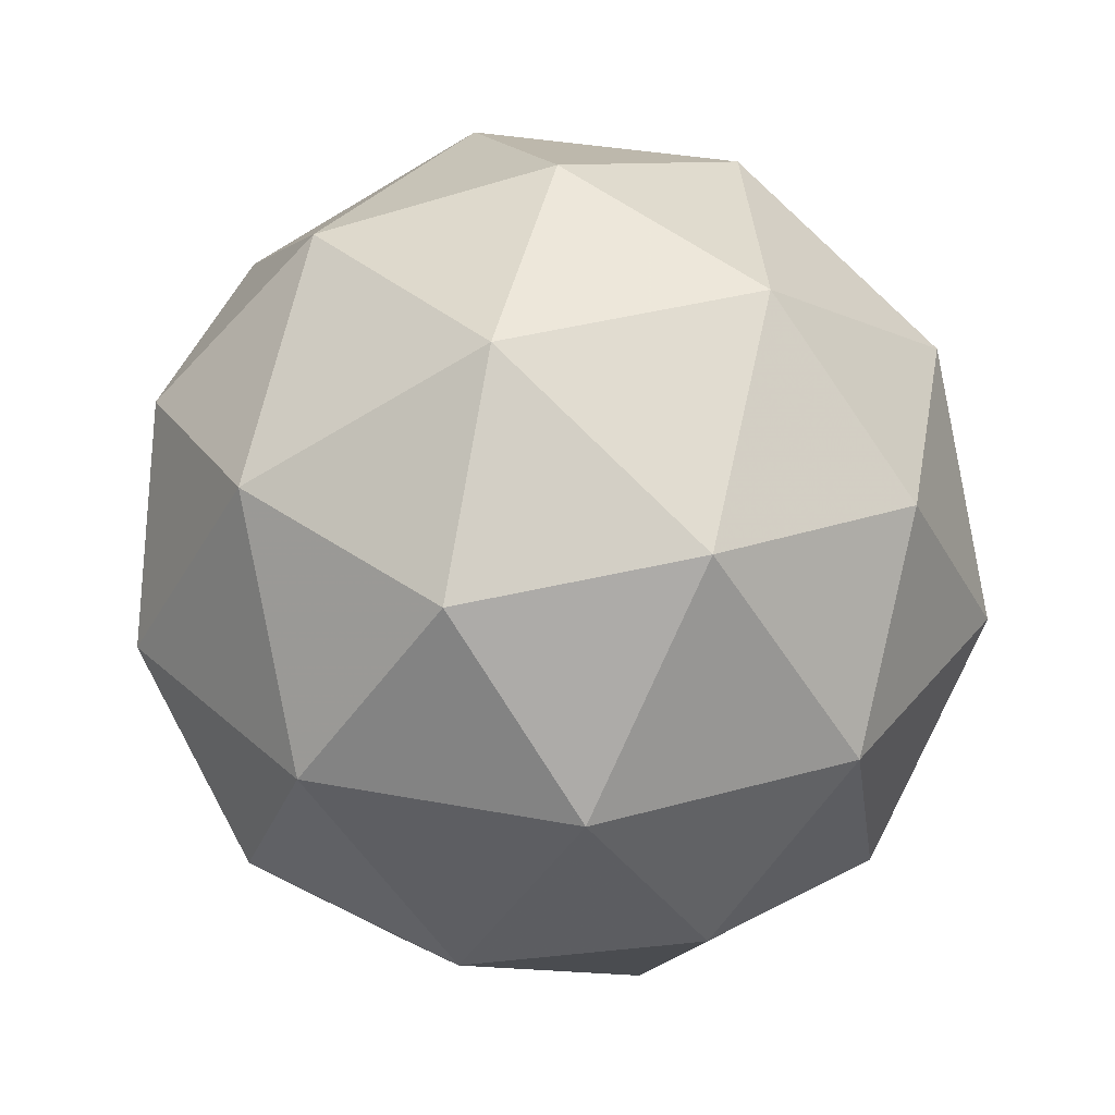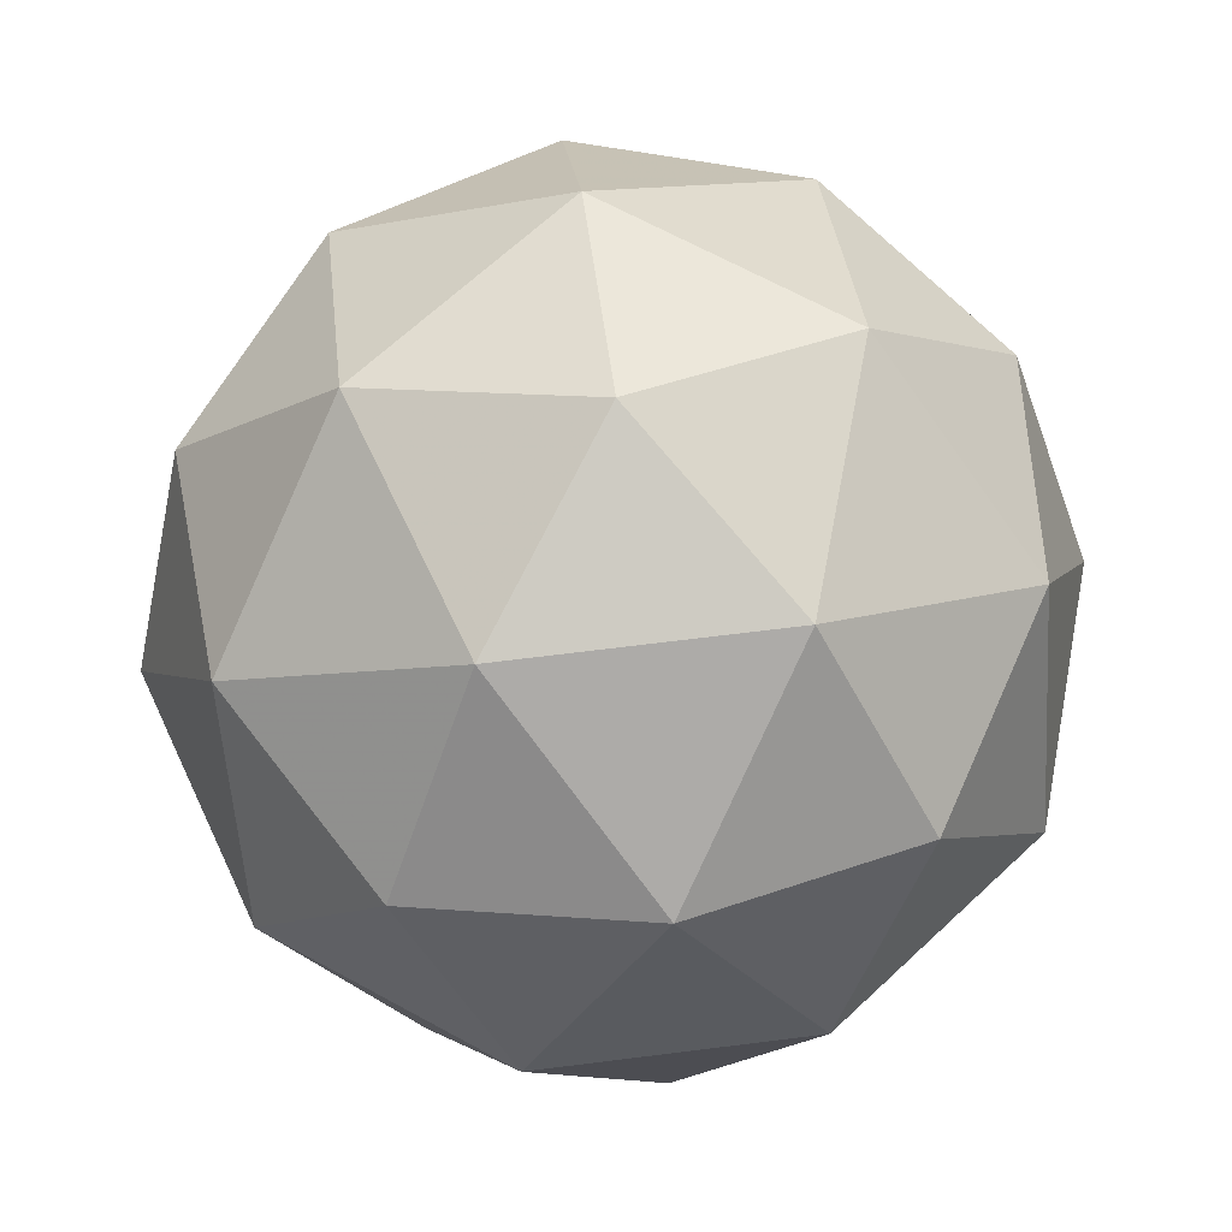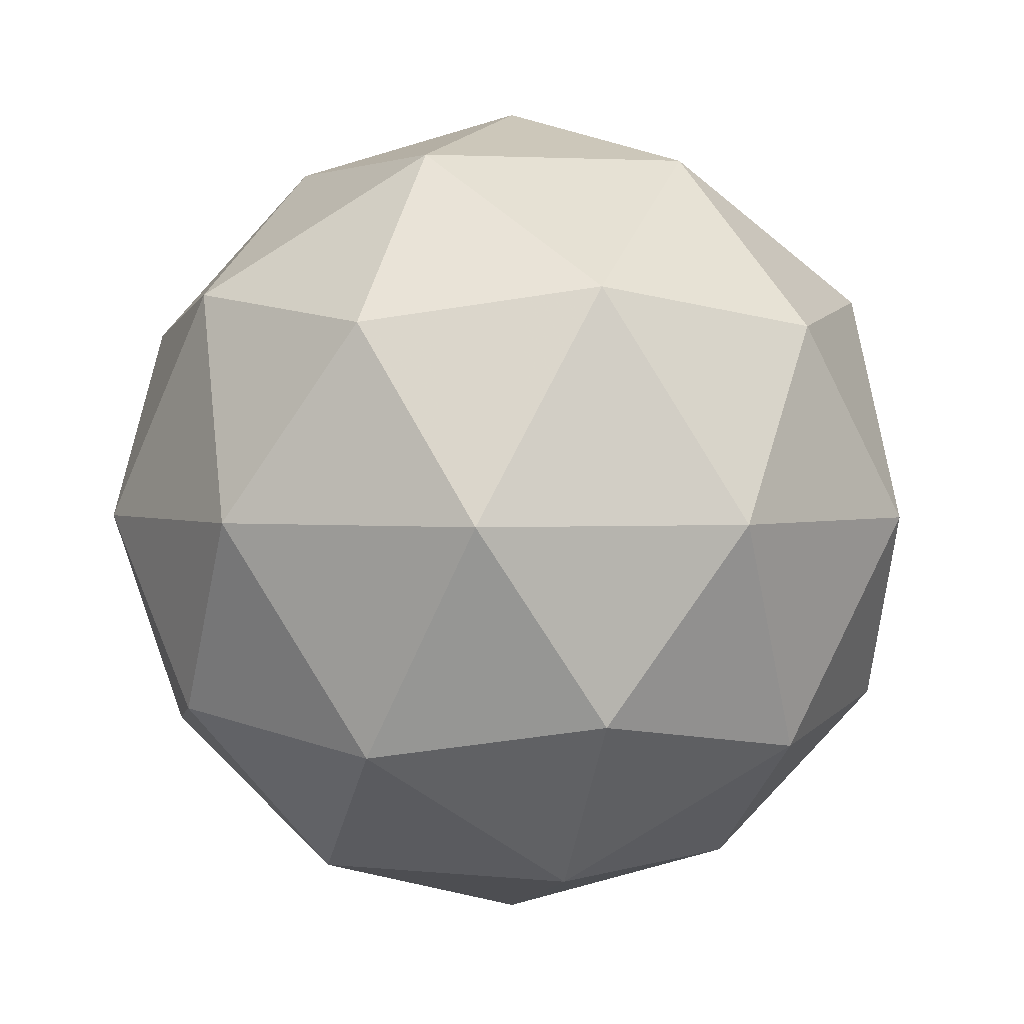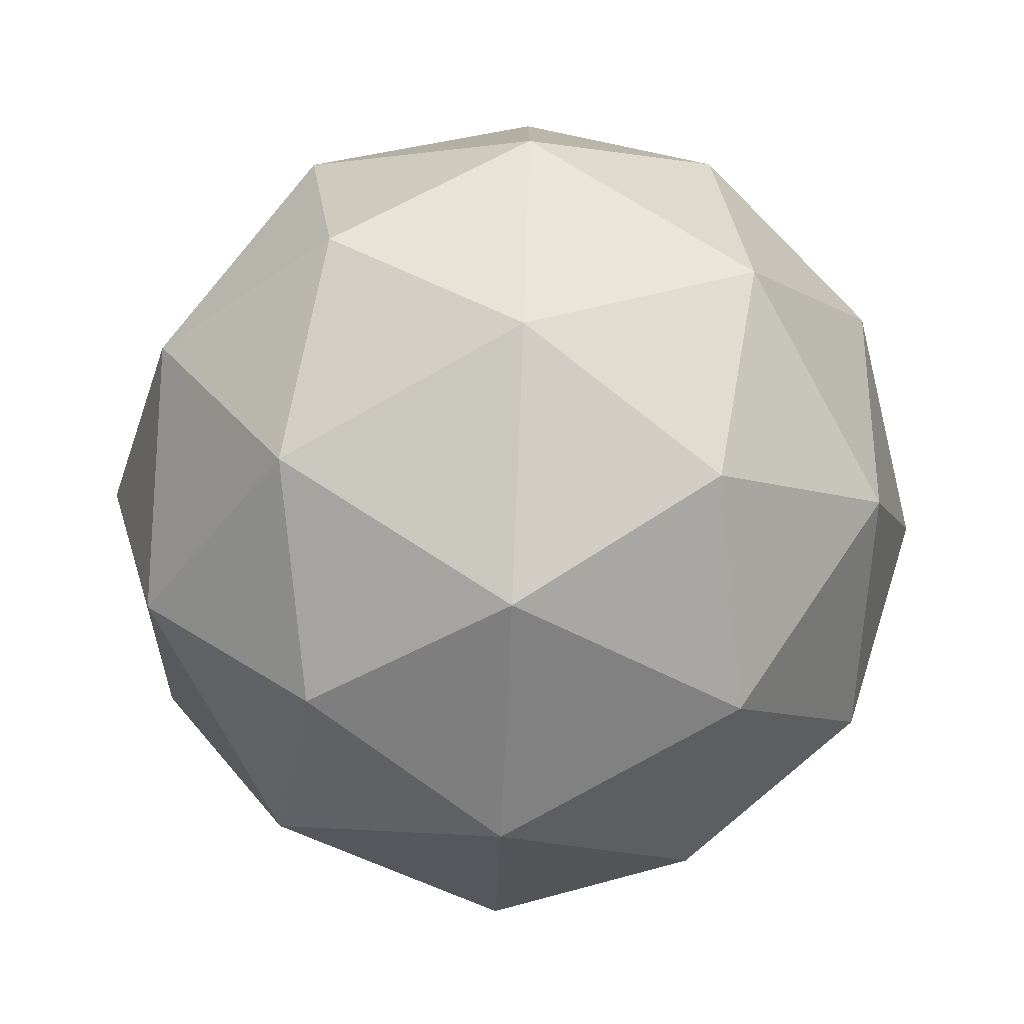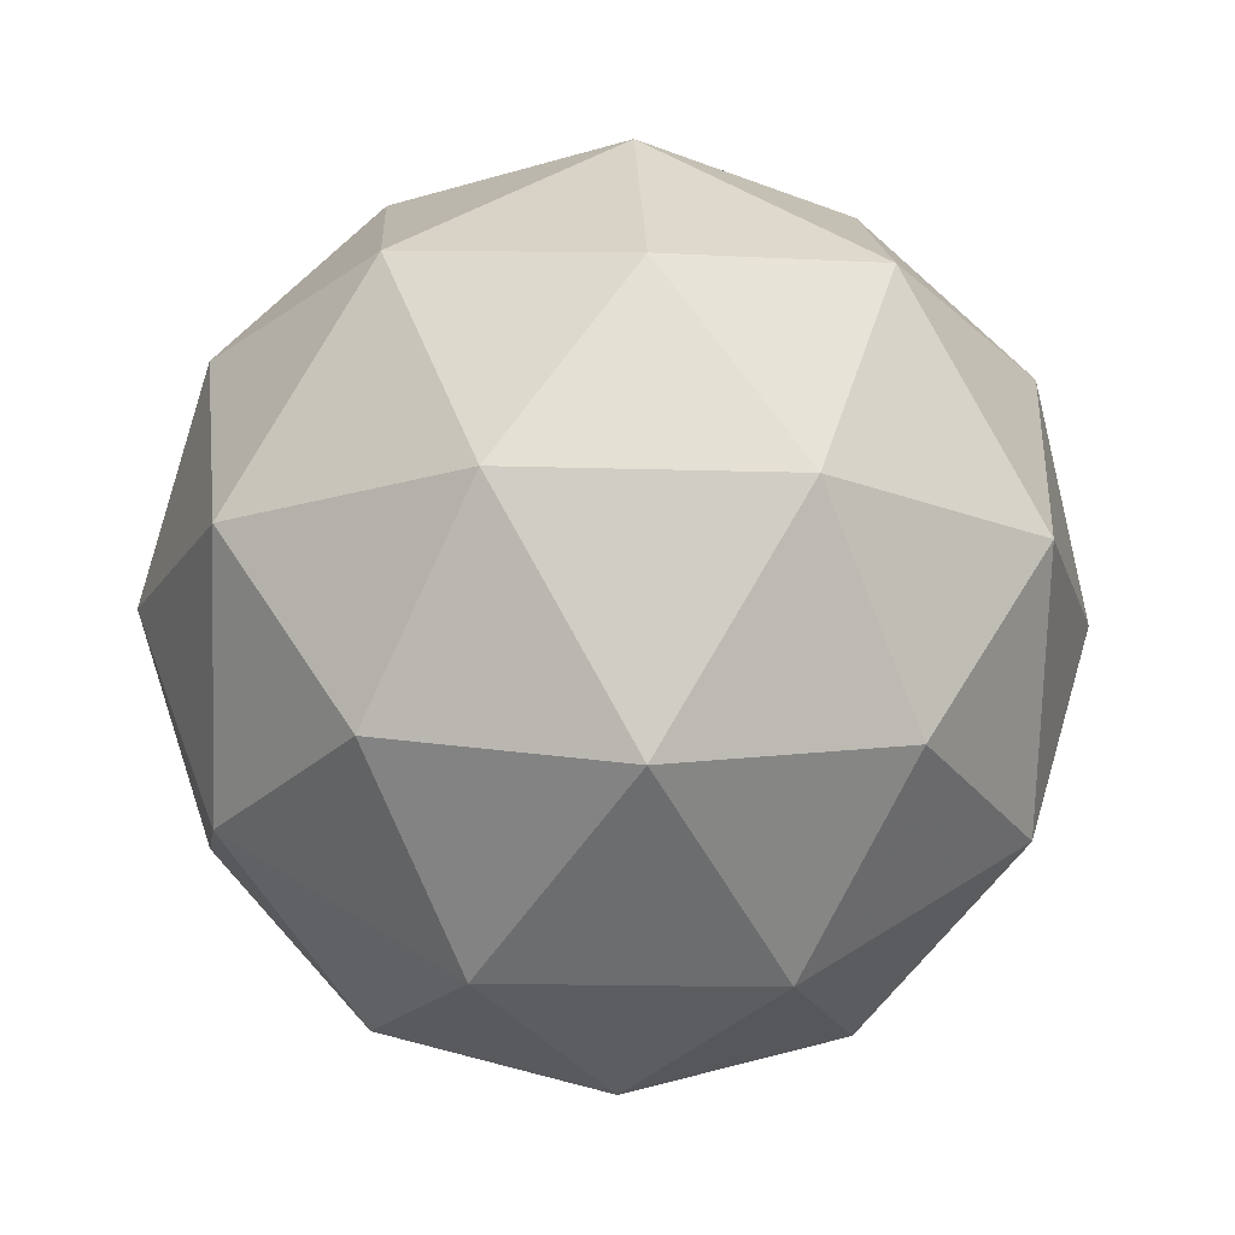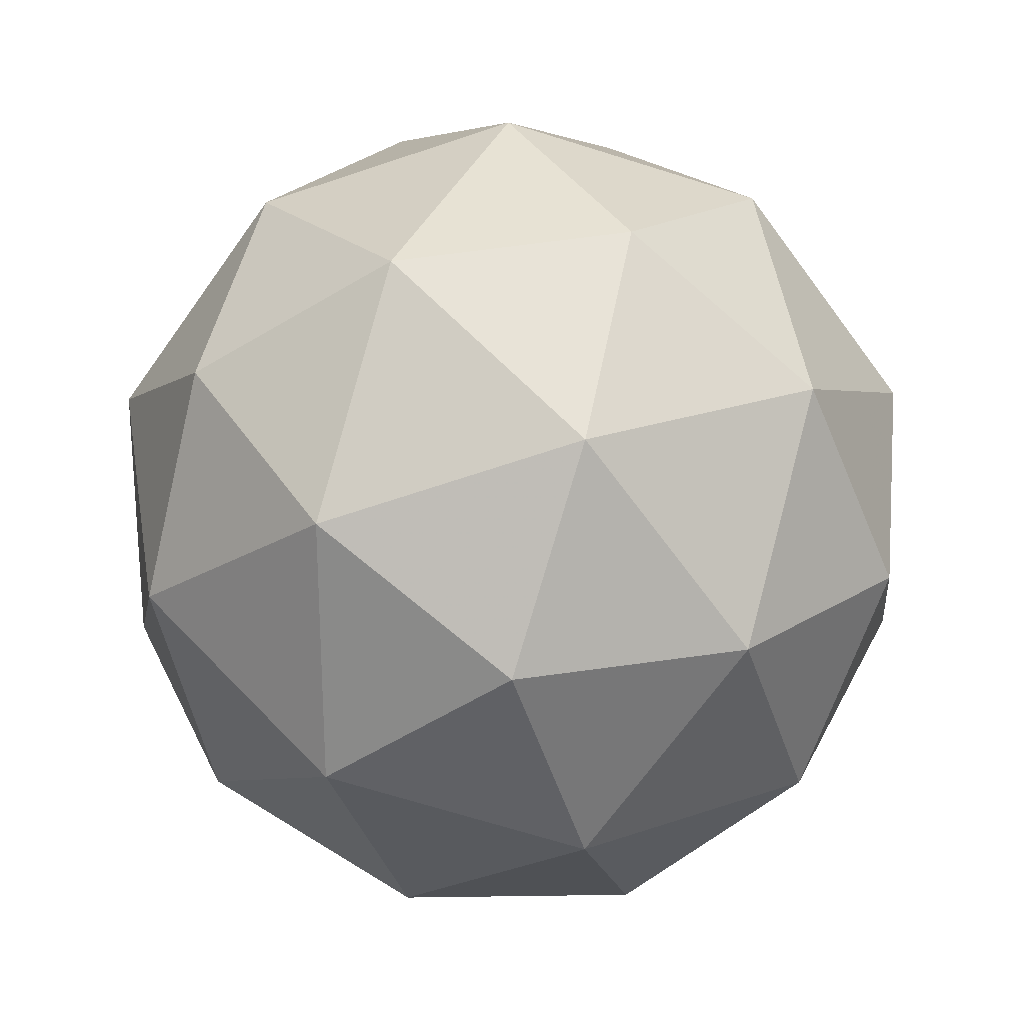
<metadata>
{"format":"obj","ext":"obj","renderer":"f3d","projection":"perspective","resolution":1024,"background":"white","views":[{"elev":33.2,"azim":-75.3,"up":"+Z"},{"elev":66.7,"azim":-133.2,"up":"+Z"},{"elev":1.9,"azim":76.5,"up":"+Z"},{"elev":-78.4,"azim":-92.5,"up":"+Y"},{"elev":-16.4,"azim":-21.6,"up":"+Z"},{"elev":-68.6,"azim":144.5,"up":"+Z"}]}
</metadata>
<code>
v -0.4794 0.4905 -2.237
v -0.5373 0.5326 -2.193
v -0.4573 0.5586 -2.193
v -0.4078 0.4905 -2.193
v -0.4573 0.4224 -2.193
v -0.5373 0.4484 -2.193
v -0.5015 0.5586 -2.121
v -0.4215 0.5326 -2.121
v -0.4215 0.4484 -2.121
v -0.5015 0.4224 -2.121
v -0.551 0.4905 -2.121
v -0.4794 0.4905 -2.077
v -0.4664 0.5305 -2.225
v -0.5134 0.5152 -2.225
v -0.5004 0.5552 -2.199
v -0.5475 0.4905 -2.199
v -0.5134 0.4658 -2.225
v -0.4373 0.4905 -2.225
v -0.4243 0.5305 -2.199
v -0.4664 0.4505 -2.225
v -0.4243 0.4505 -2.199
v -0.5004 0.4258 -2.199
v -0.5555 0.5152 -2.157
v -0.5555 0.4658 -2.157
v -0.4794 0.5705 -2.157
v -0.5264 0.5552 -2.157
v -0.4033 0.5152 -2.157
v -0.4324 0.5552 -2.157
v -0.4324 0.4258 -2.157
v -0.4033 0.4658 -2.157
v -0.5264 0.4258 -2.157
v -0.4794 0.4105 -2.157
v -0.5345 0.5305 -2.115
v -0.4584 0.5552 -2.115
v -0.4113 0.4905 -2.115
v -0.4584 0.4258 -2.115
v -0.5345 0.4505 -2.115
v -0.4924 0.5305 -2.089
v -0.5215 0.4905 -2.089
v -0.4454 0.5152 -2.089
v -0.4454 0.4658 -2.089
v -0.4924 0.4505 -2.089
f 1 14 13
f 2 14 16
f 1 13 18
f 1 18 20
f 1 20 17
f 2 16 23
f 3 15 25
f 4 19 27
f 5 21 29
f 6 22 31
f 2 23 26
f 3 25 28
f 4 27 30
f 5 29 32
f 6 31 24
f 7 33 38
f 8 34 40
f 9 35 41
f 10 36 42
f 11 37 39
f 39 42 12
f 39 37 42
f 37 10 42
f 42 41 12
f 42 36 41
f 36 9 41
f 41 40 12
f 41 35 40
f 35 8 40
f 40 38 12
f 40 34 38
f 34 7 38
f 38 39 12
f 38 33 39
f 33 11 39
f 24 37 11
f 24 31 37
f 31 10 37
f 32 36 10
f 32 29 36
f 29 9 36
f 30 35 9
f 30 27 35
f 27 8 35
f 28 34 8
f 28 25 34
f 25 7 34
f 26 33 7
f 26 23 33
f 23 11 33
f 31 32 10
f 31 22 32
f 22 5 32
f 29 30 9
f 29 21 30
f 21 4 30
f 27 28 8
f 27 19 28
f 19 3 28
f 25 26 7
f 25 15 26
f 15 2 26
f 23 24 11
f 23 16 24
f 16 6 24
f 17 22 6
f 17 20 22
f 20 5 22
f 20 21 5
f 20 18 21
f 18 4 21
f 18 19 4
f 18 13 19
f 13 3 19
f 16 17 6
f 16 14 17
f 14 1 17
f 13 15 3
f 13 14 15
f 14 2 15

</code>
